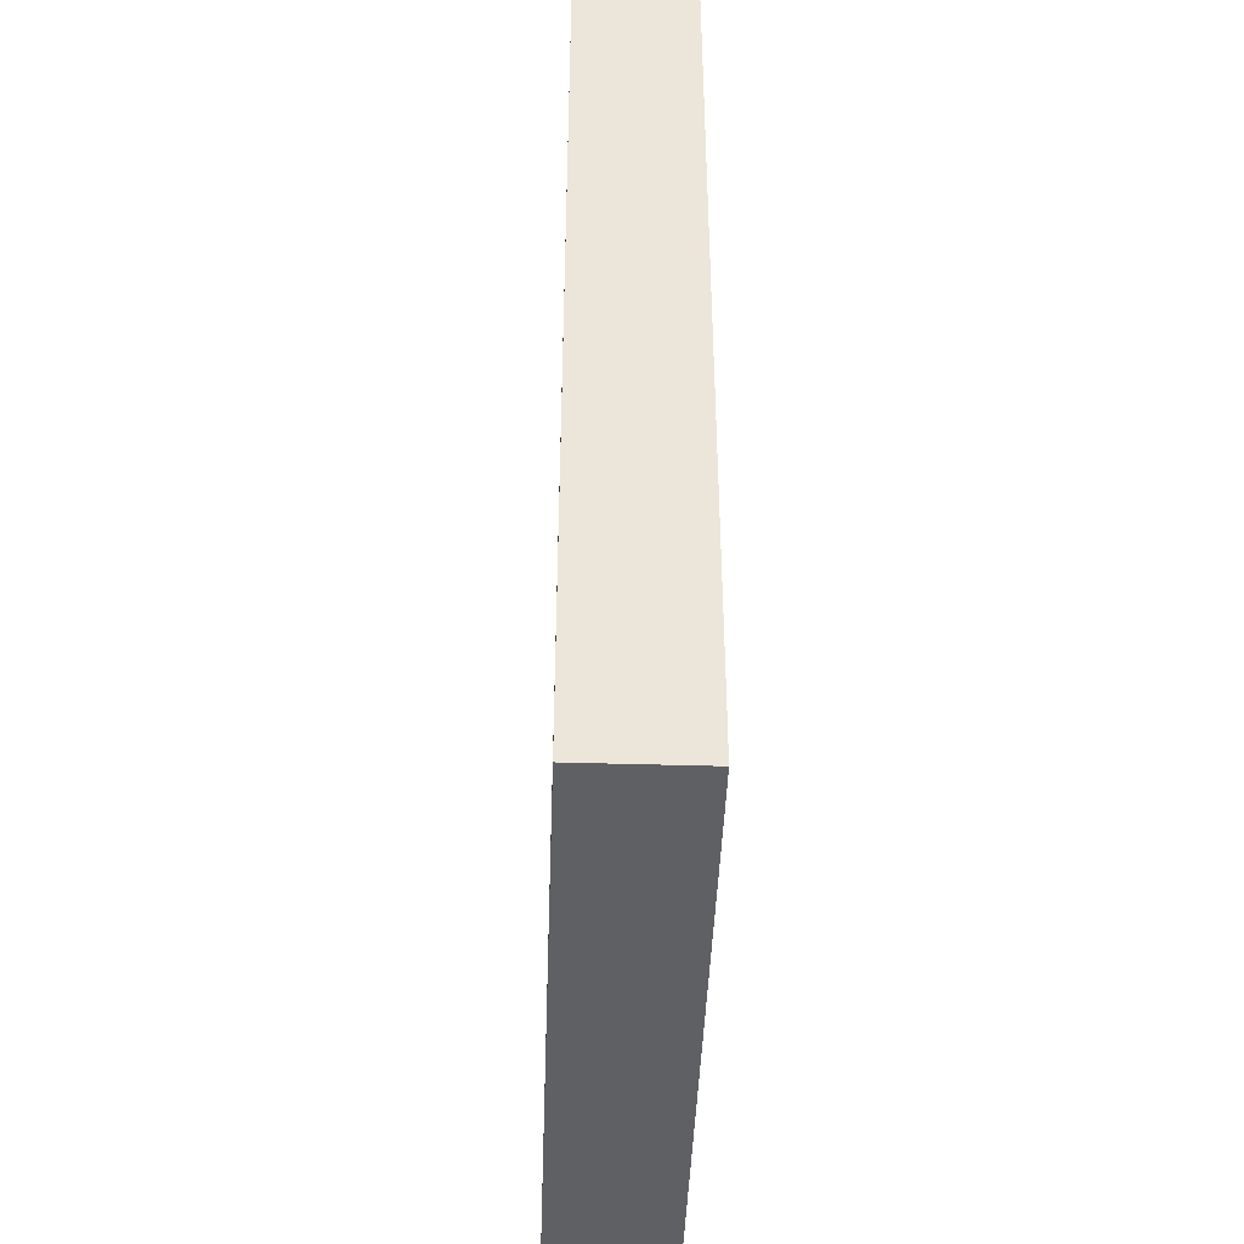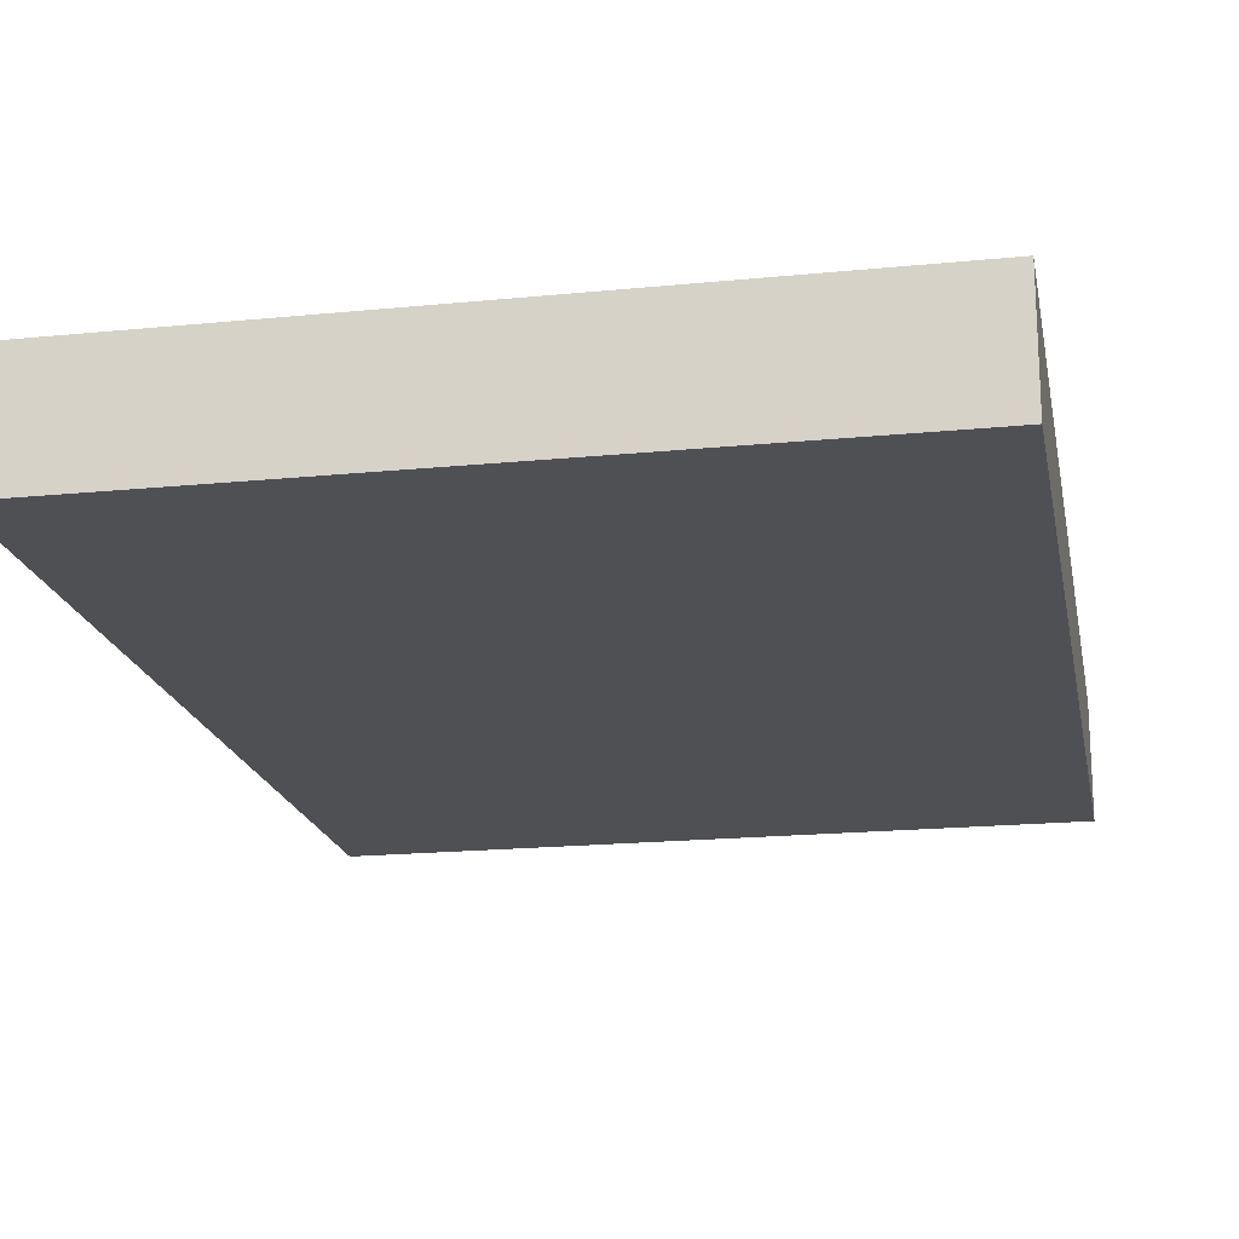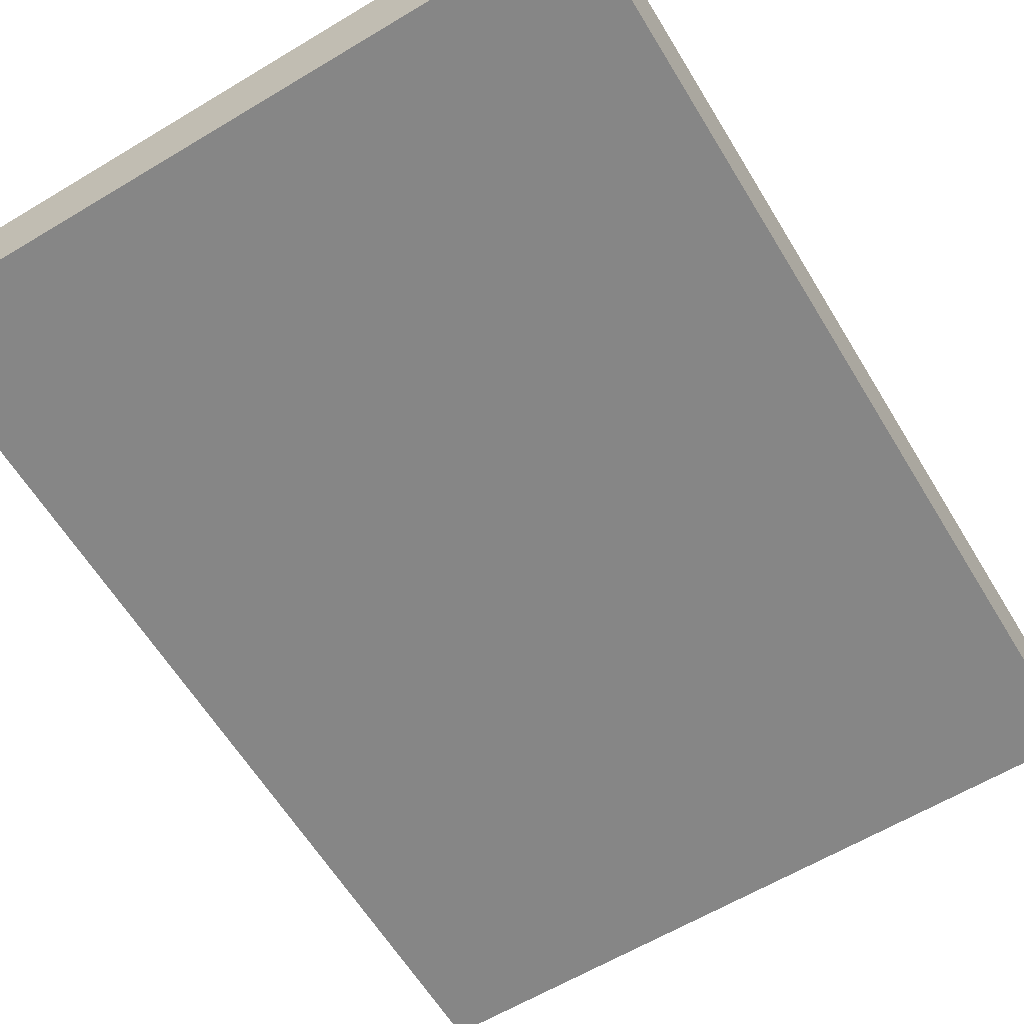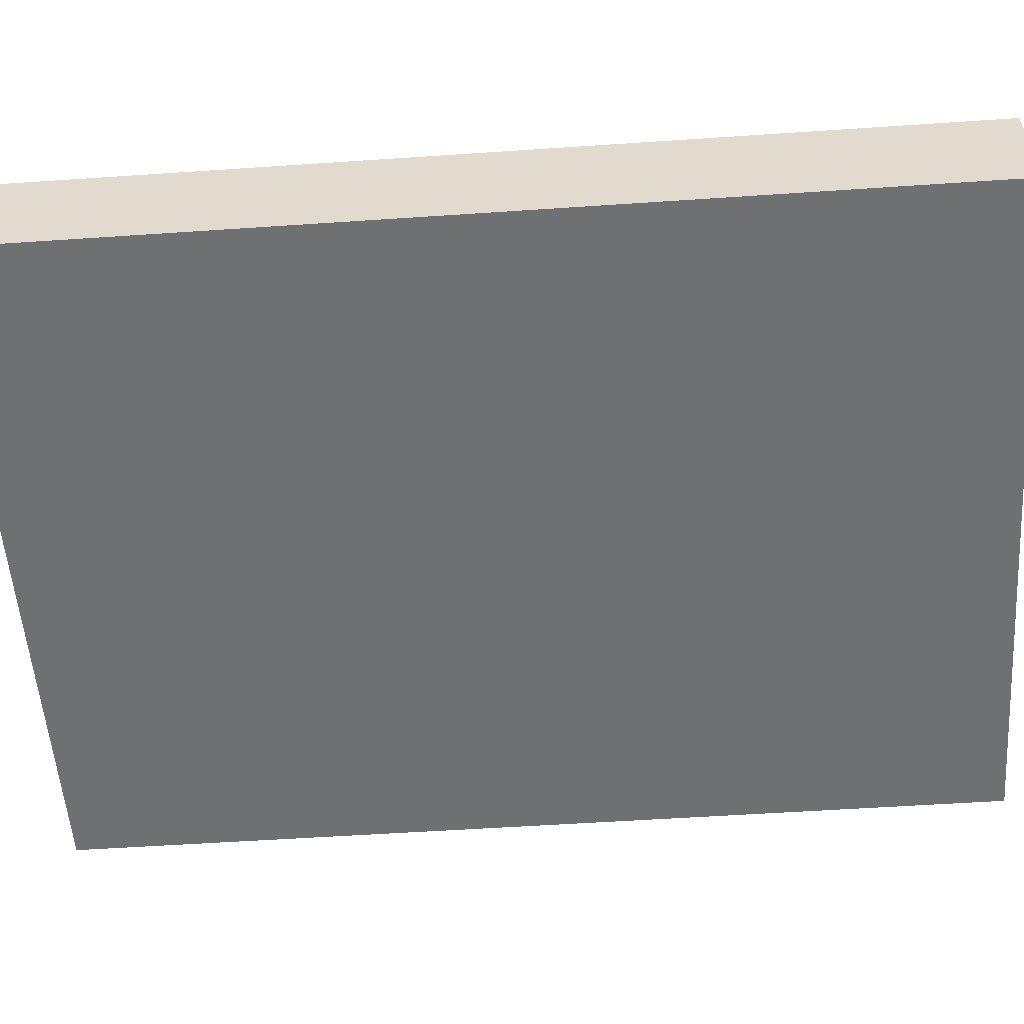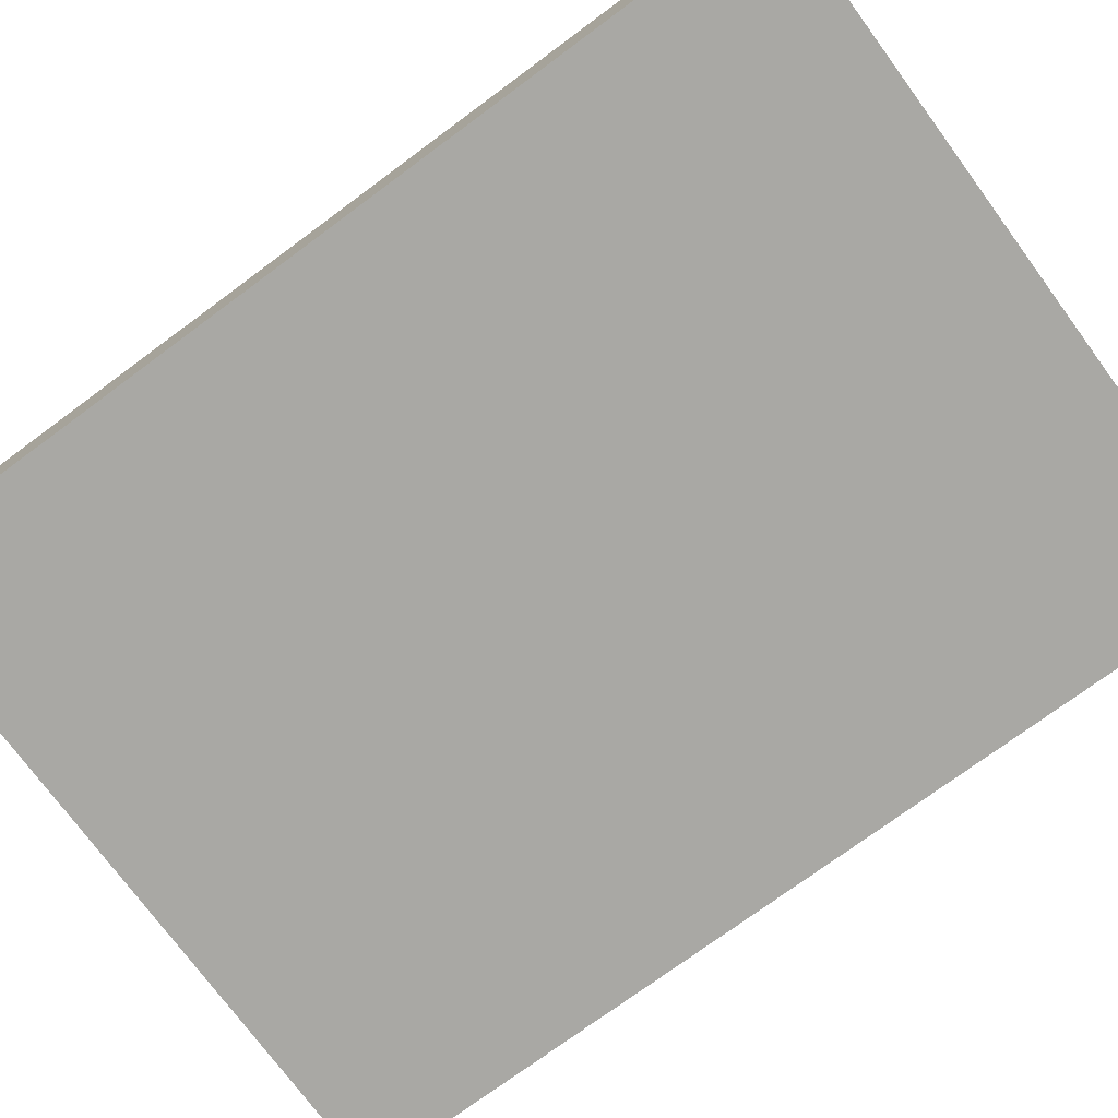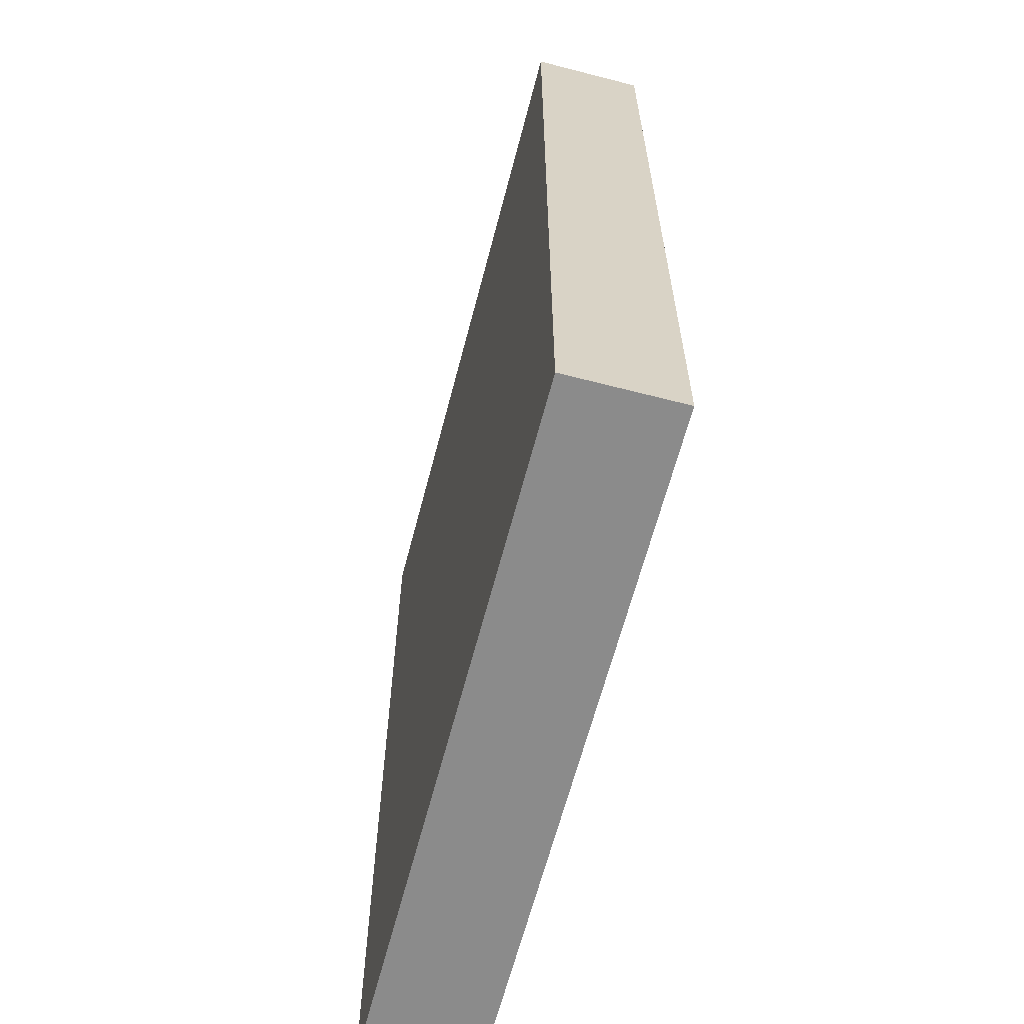
<metadata>
{"format":"obj","ext":"obj","renderer":"f3d","projection":"perspective","resolution":1024,"background":"white","views":[{"elev":-44.5,"azim":88.0,"up":"+Y"},{"elev":-19.0,"azim":10.7,"up":"+Z"},{"elev":-62.1,"azim":31.3,"up":"+Z"},{"elev":-54.9,"azim":-85.9,"up":"+Z"},{"elev":-74.9,"azim":-53.6,"up":"+Z"},{"elev":-63.8,"azim":75.4,"up":"+Y"}]}
</metadata>
<code>
v -0.09605 -0.1294 -0.01549
v -0.09605 -0.1294 0.01549
v -0.09605 0.1294 -0.01549
v -0.09605 0.1294 0.01549
v 0.09605 -0.1294 -0.01549
v 0.09605 -0.1294 0.01549
v 0.09605 0.1294 -0.01549
v 0.09605 0.1294 0.01549
f 2 4 1
f 5 2 1
f 1 4 3
f 3 5 1
f 2 8 4
f 6 2 5
f 6 8 2
f 4 8 3
f 7 5 3
f 3 8 7
f 7 6 5
f 8 6 7

</code>
